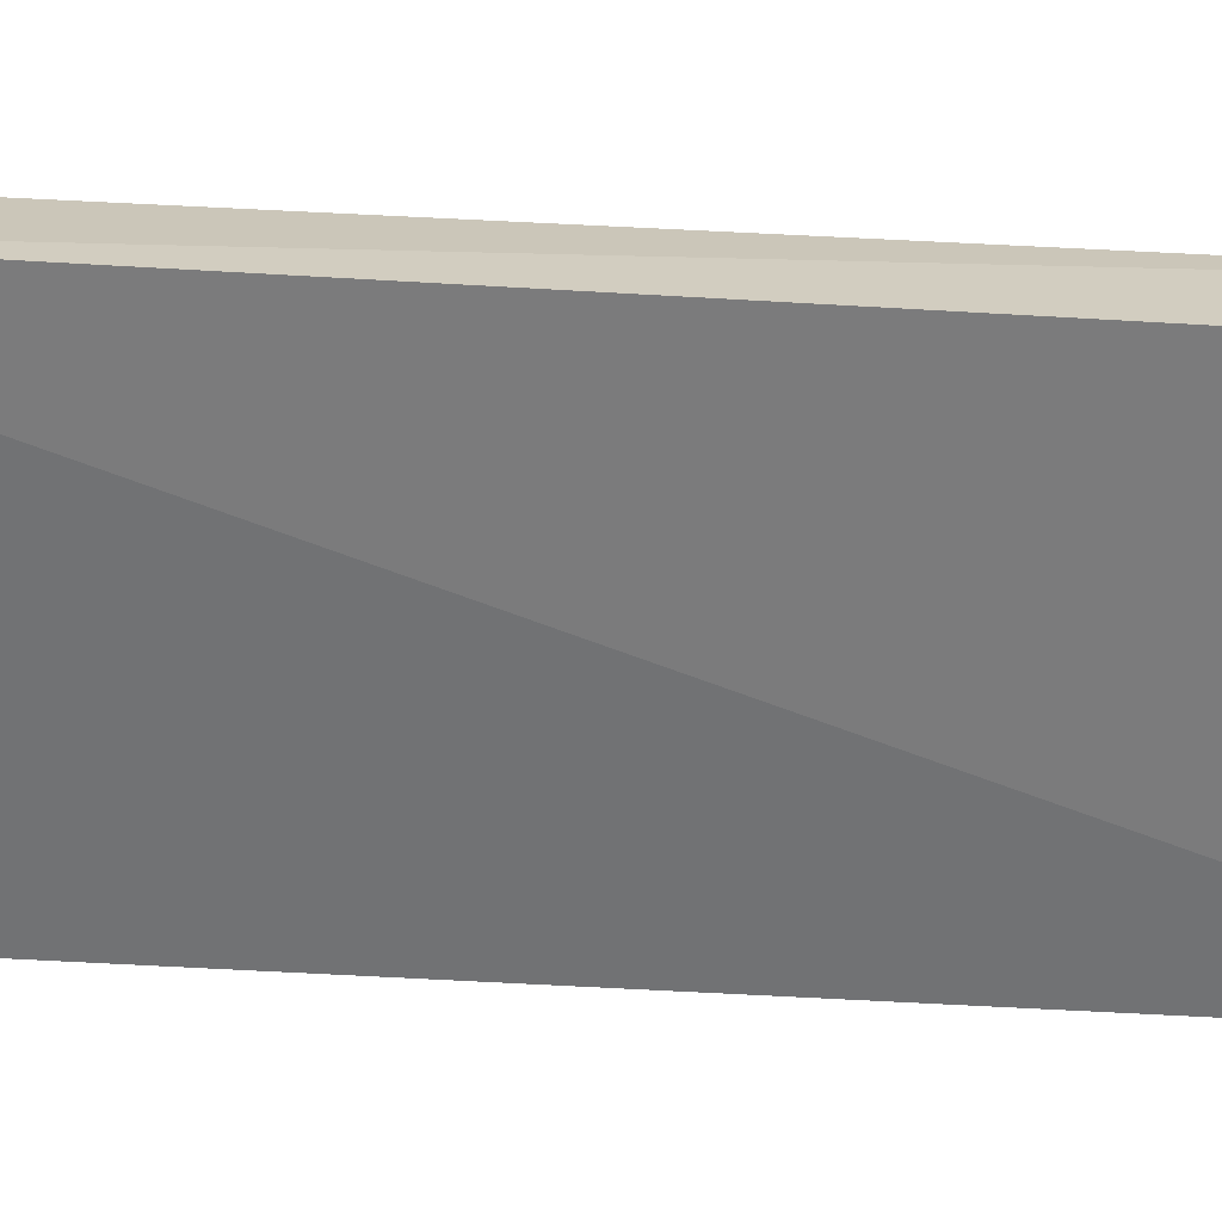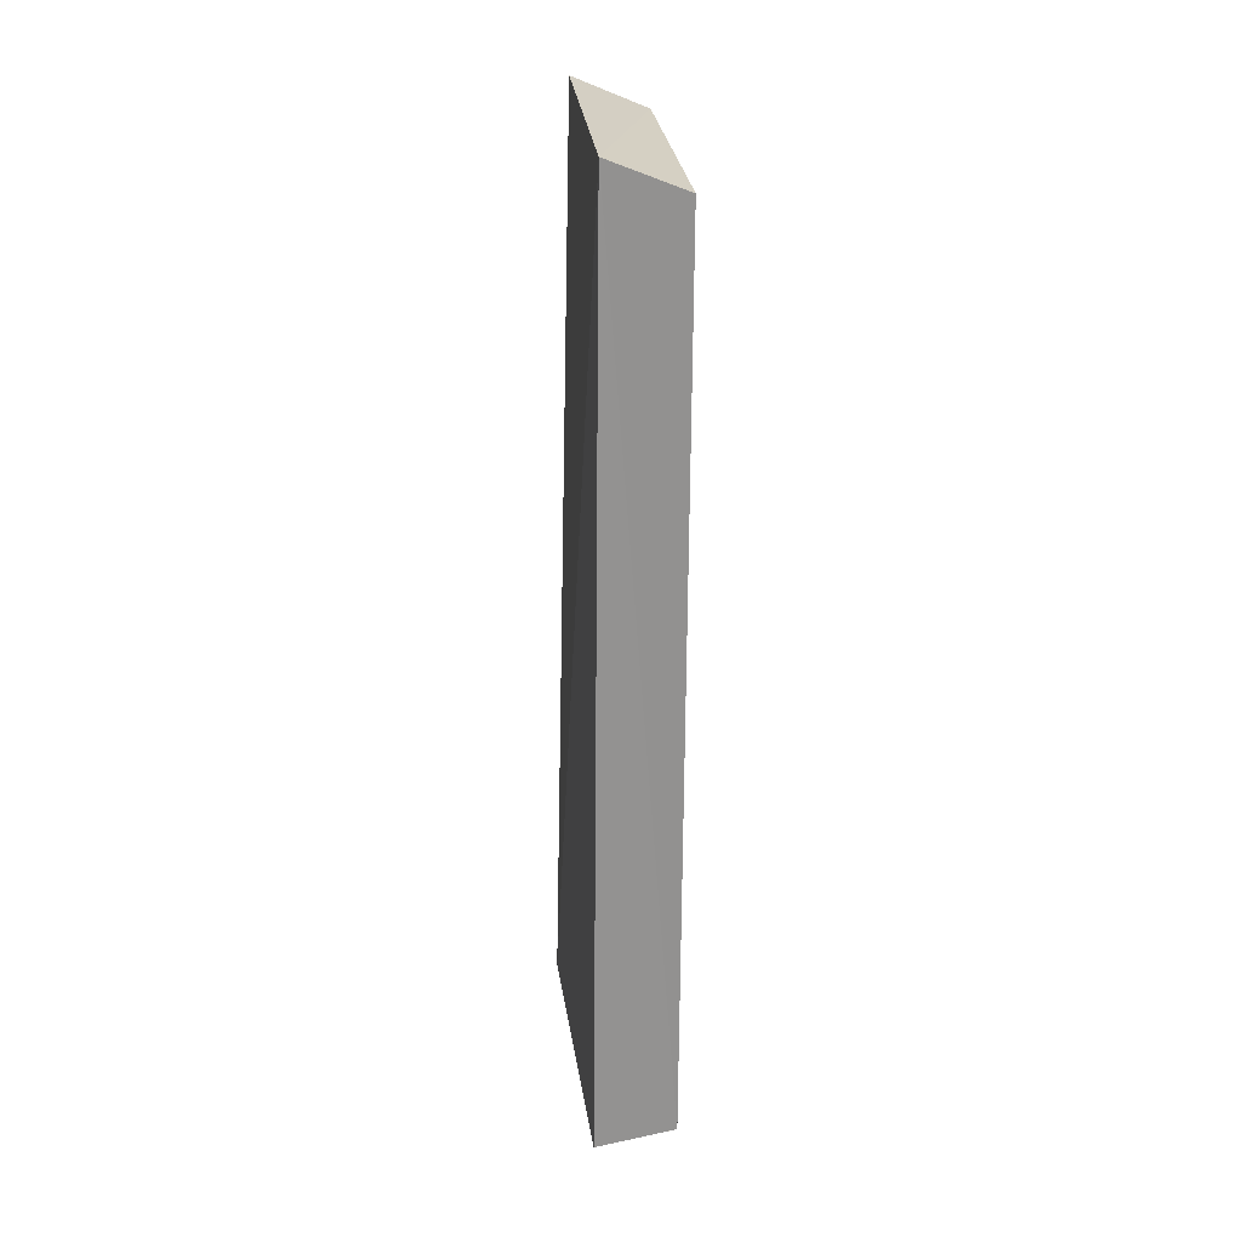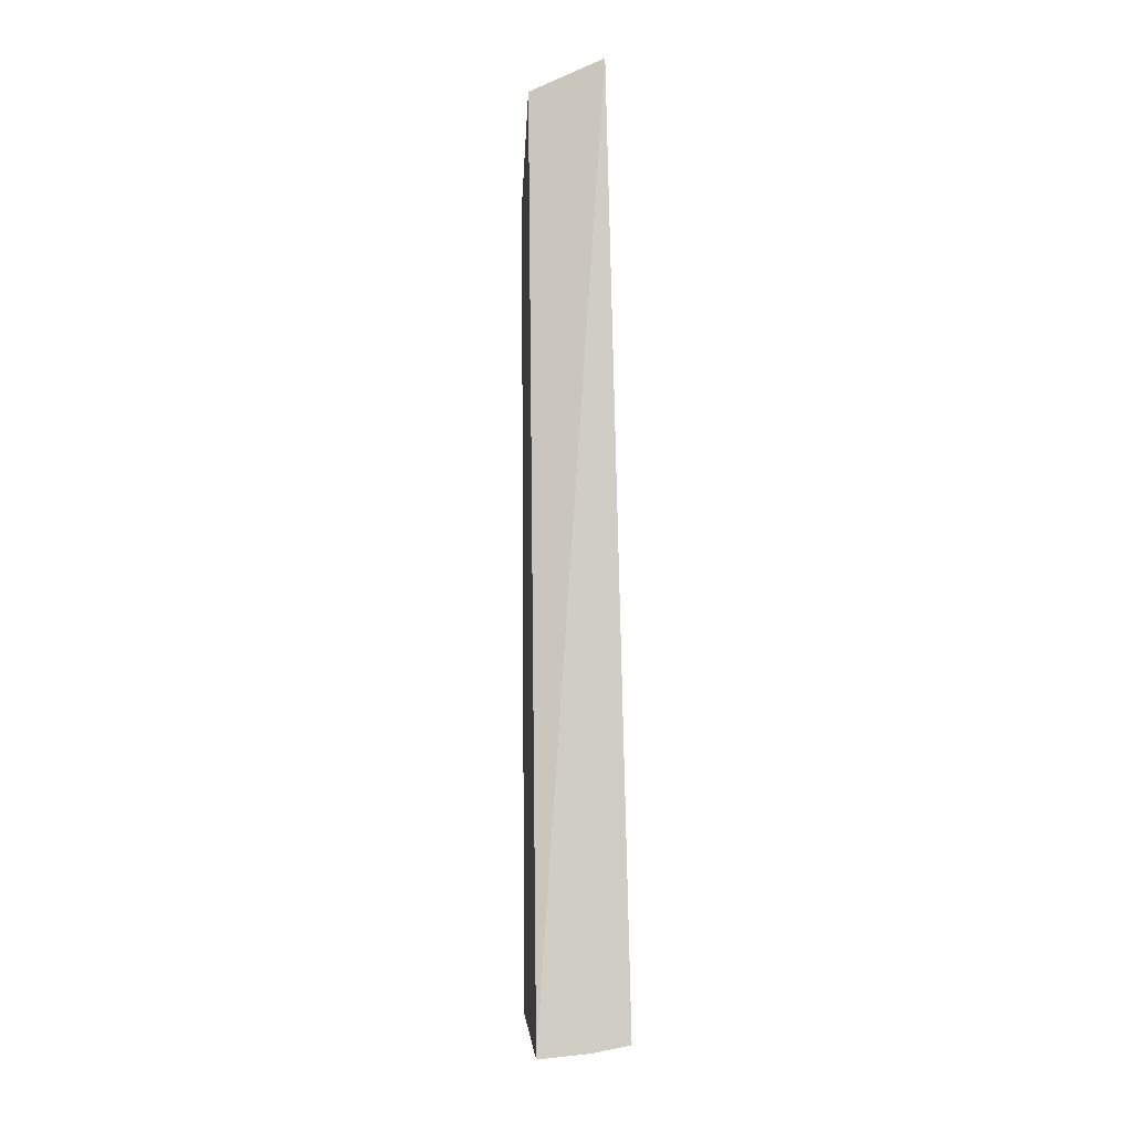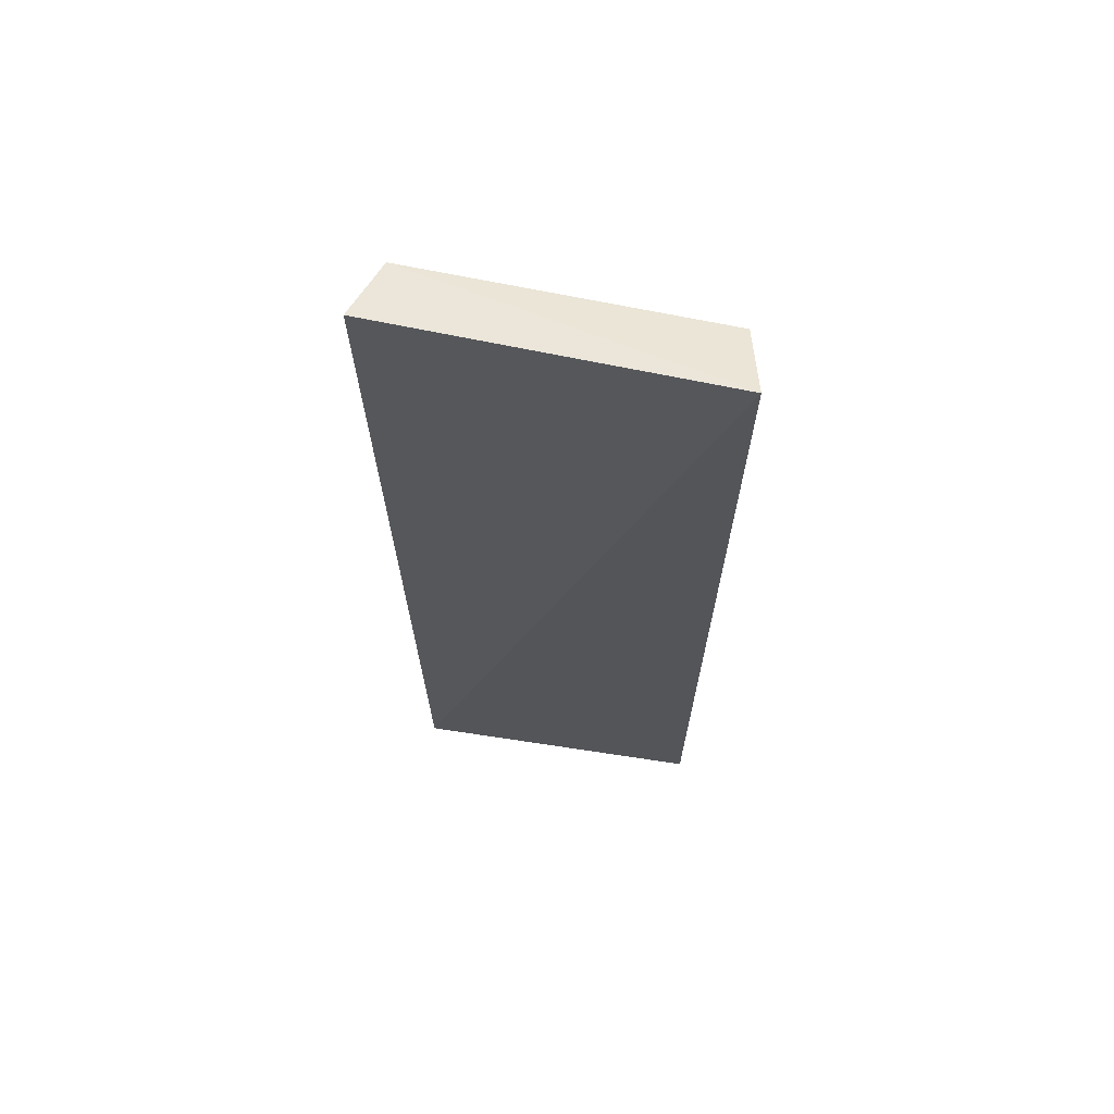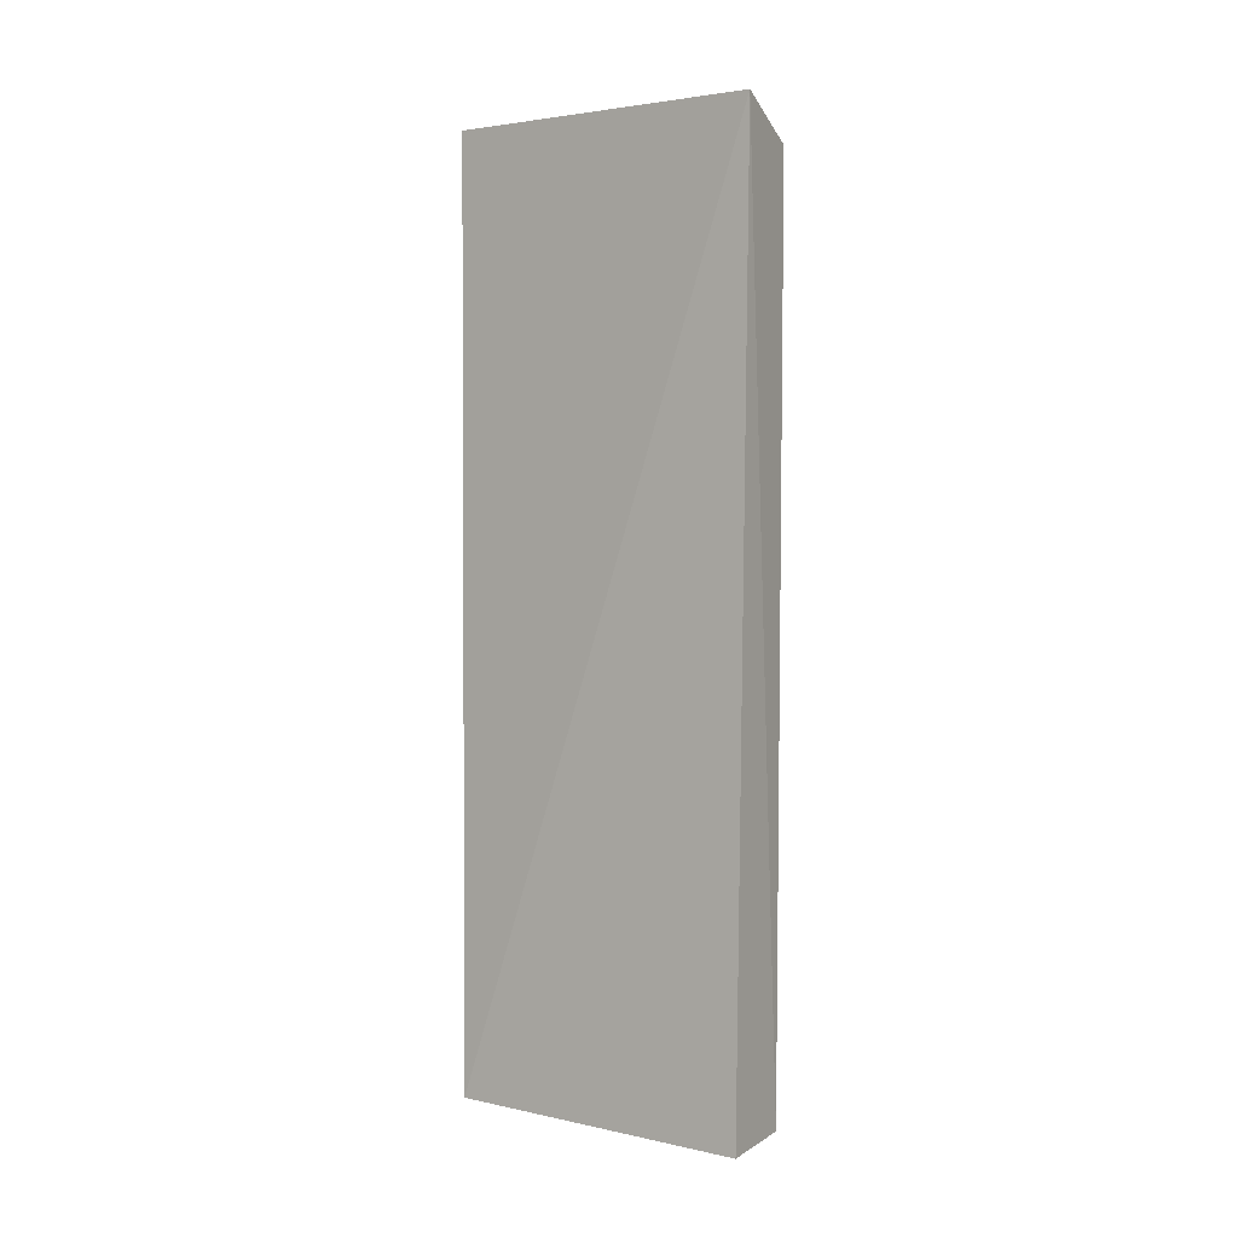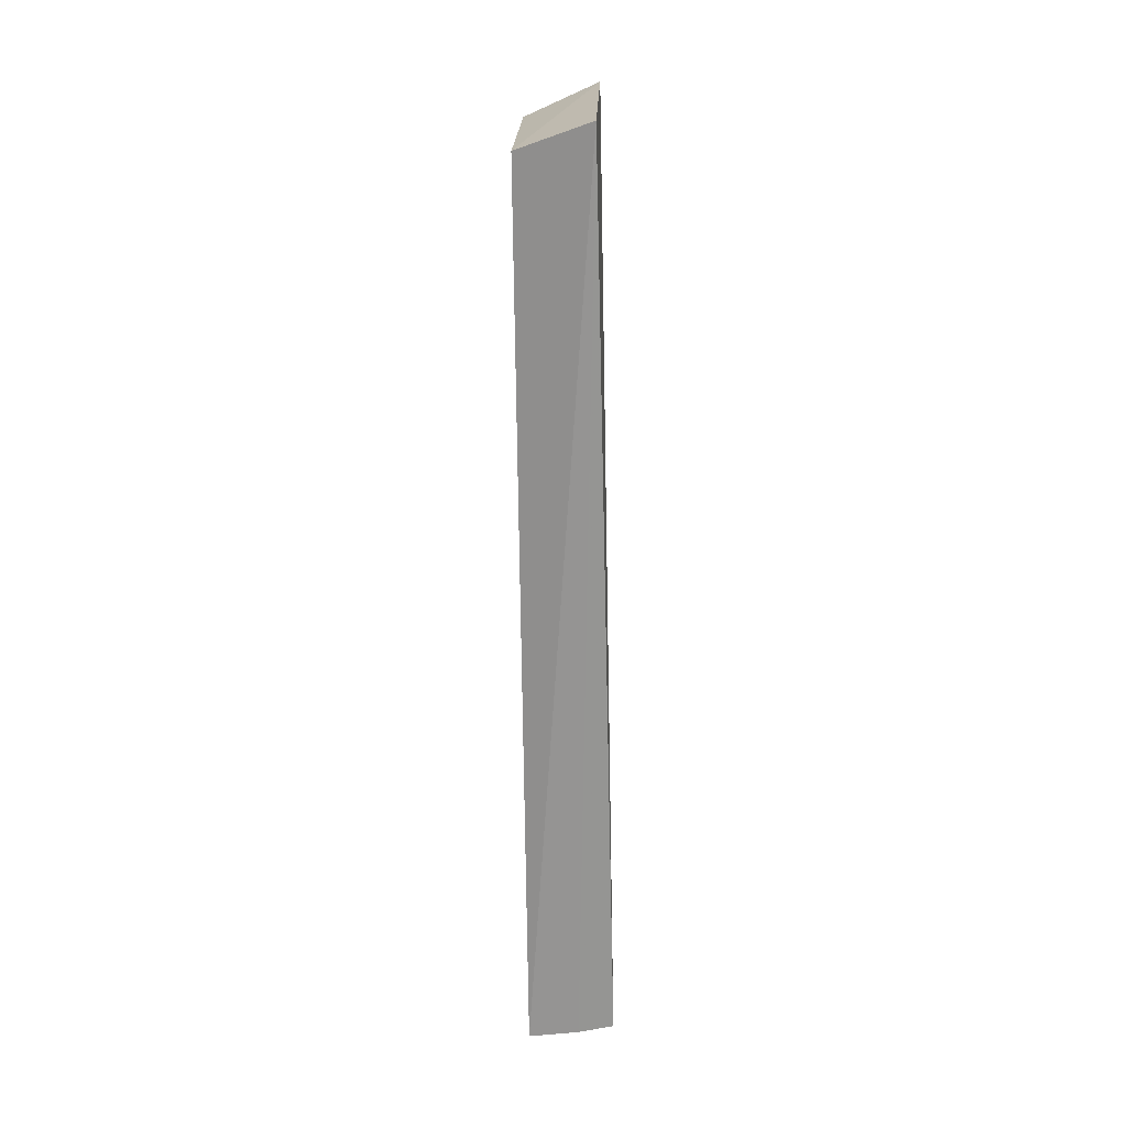
<metadata>
{"format":"obj","ext":"obj","renderer":"f3d","projection":"perspective","resolution":1024,"background":"white","views":[{"elev":30.6,"azim":95.3,"up":"+Y"},{"elev":22.9,"azim":171.9,"up":"+Z"},{"elev":-6.9,"azim":-4.7,"up":"+Z"},{"elev":65.6,"azim":98.1,"up":"+Z"},{"elev":0.8,"azim":126.2,"up":"+Z"},{"elev":21.5,"azim":-1.4,"up":"+Z"}]}
</metadata>
<code>
v -0.01493 0.01898 0.0919
v -0.01668 -0.01457 0.09302
v -0.01426 -0.01234 0.001548
v -0.02219 0.01718 0.00123
v -0.02264 0.0176 0.08864
v -0.02287 -0.01218 0.0003456
v -0.0142 0.01809 0.0006836
v -0.02381 -0.01265 0.09021
v -0.01784 -0.01234 0.0008579
f 1 2 3
f 5 1 4
f 7 1 3
f 7 4 1
f 7 6 4
f 8 2 1
f 8 1 5
f 8 6 2
f 8 5 4
f 8 4 6
f 9 3 2
f 9 2 6
f 9 7 3
f 9 6 7

</code>
